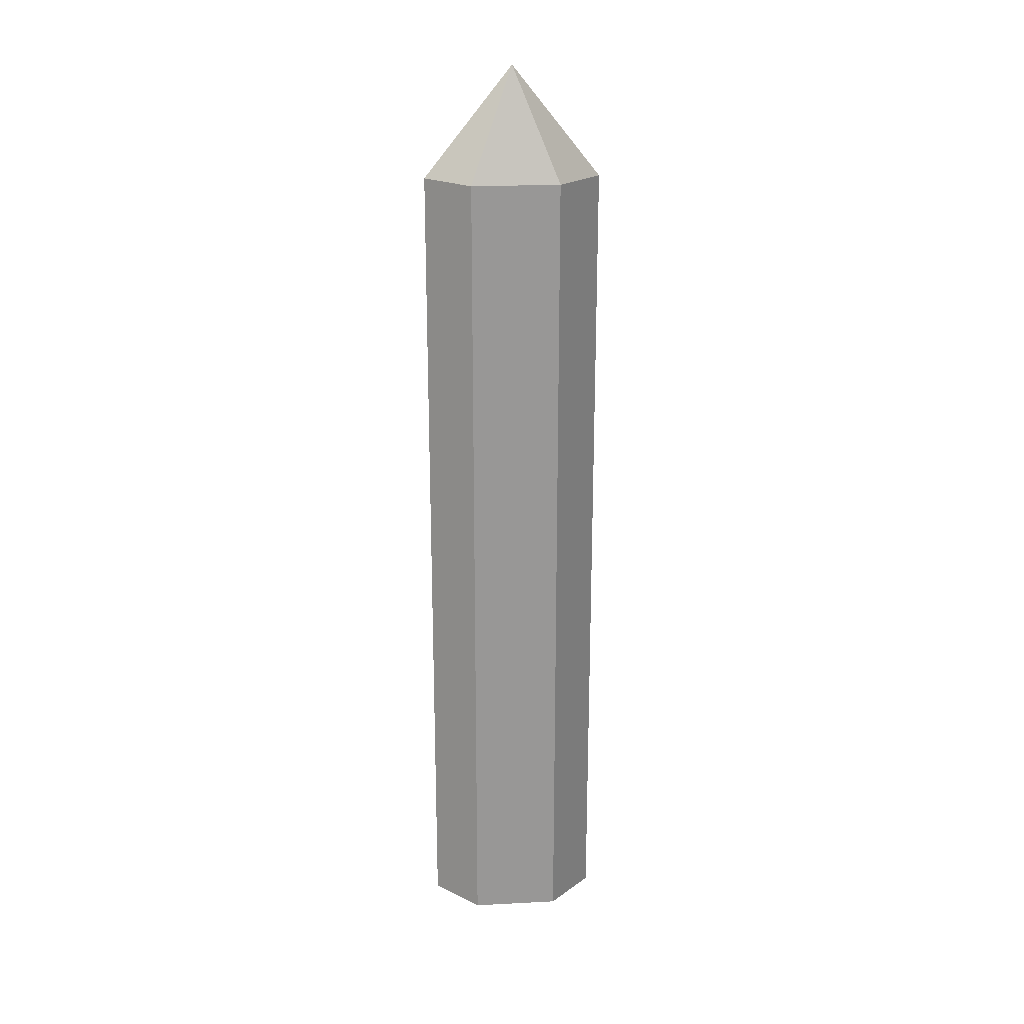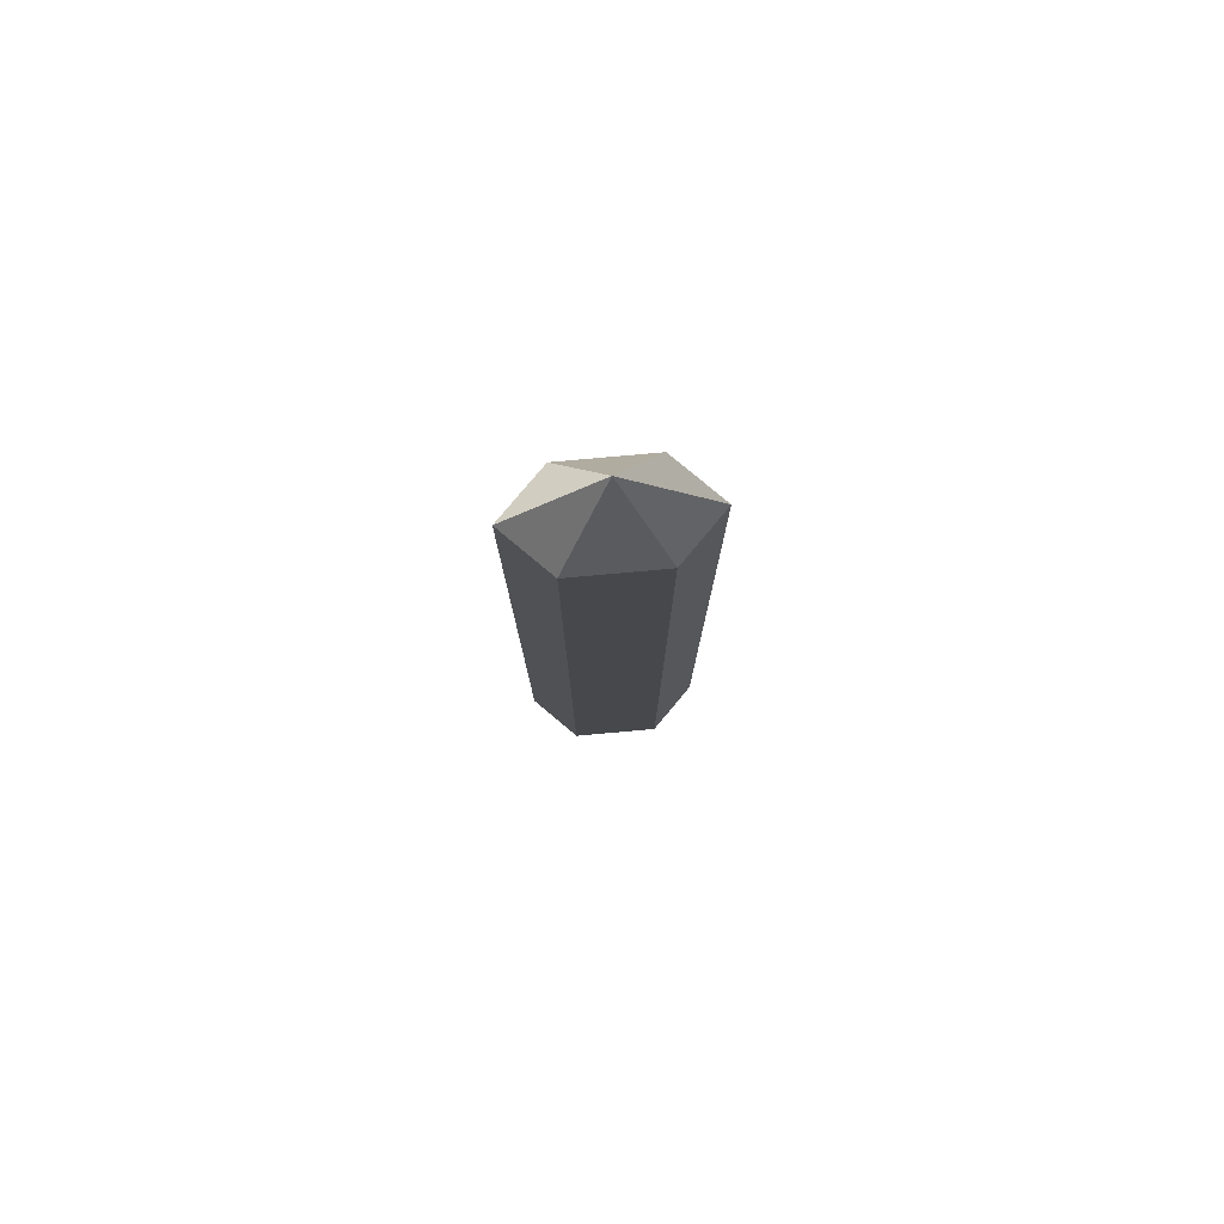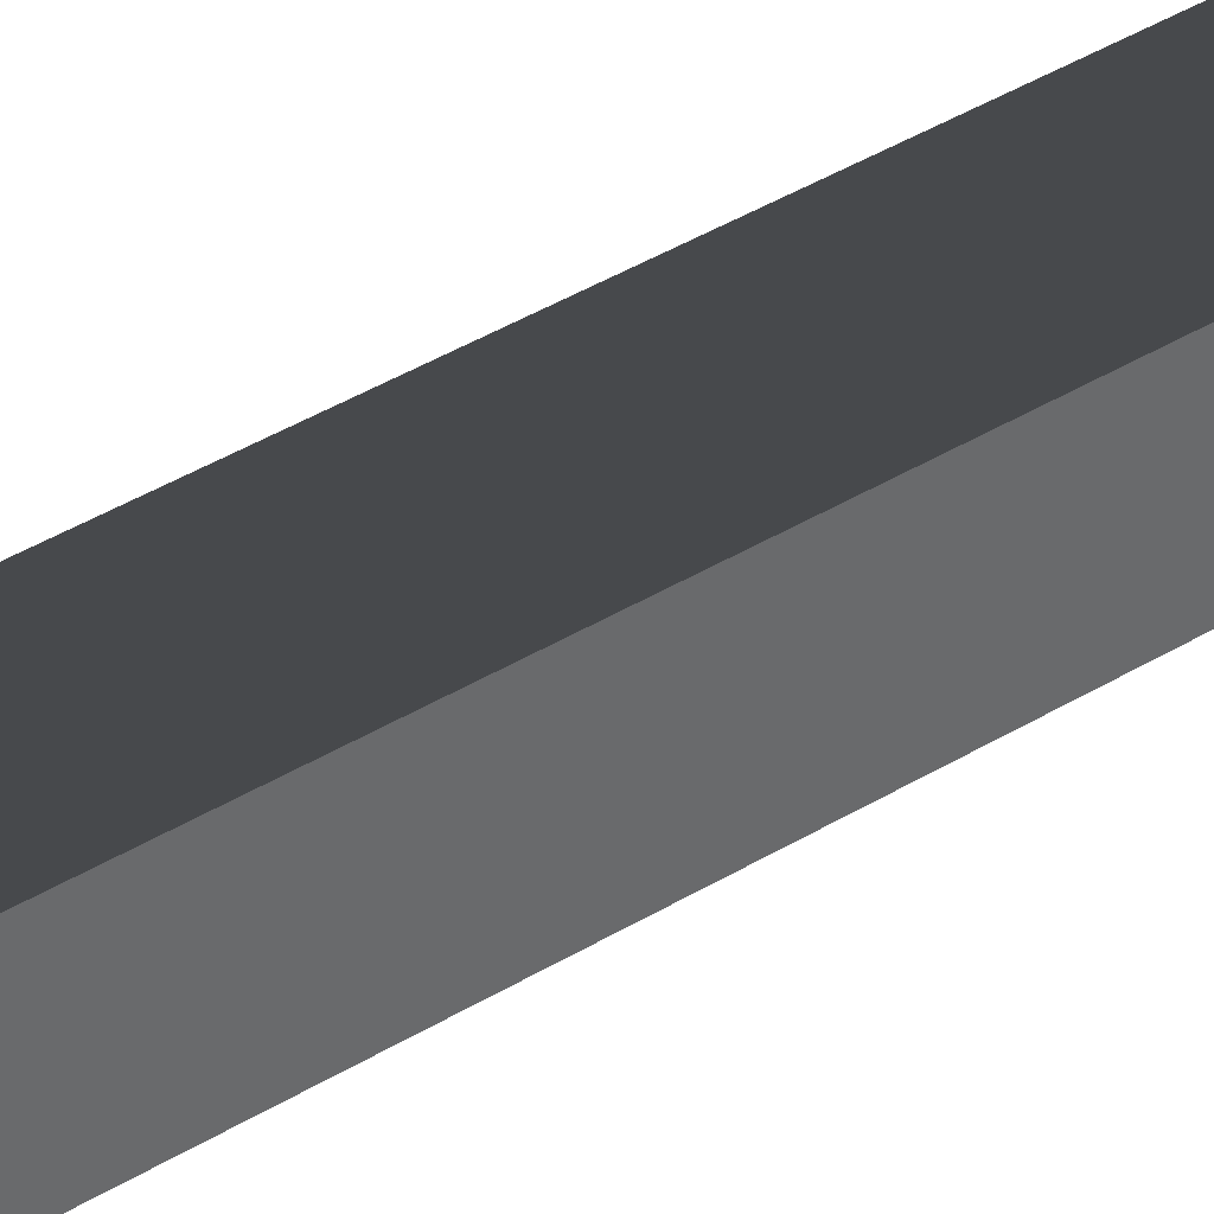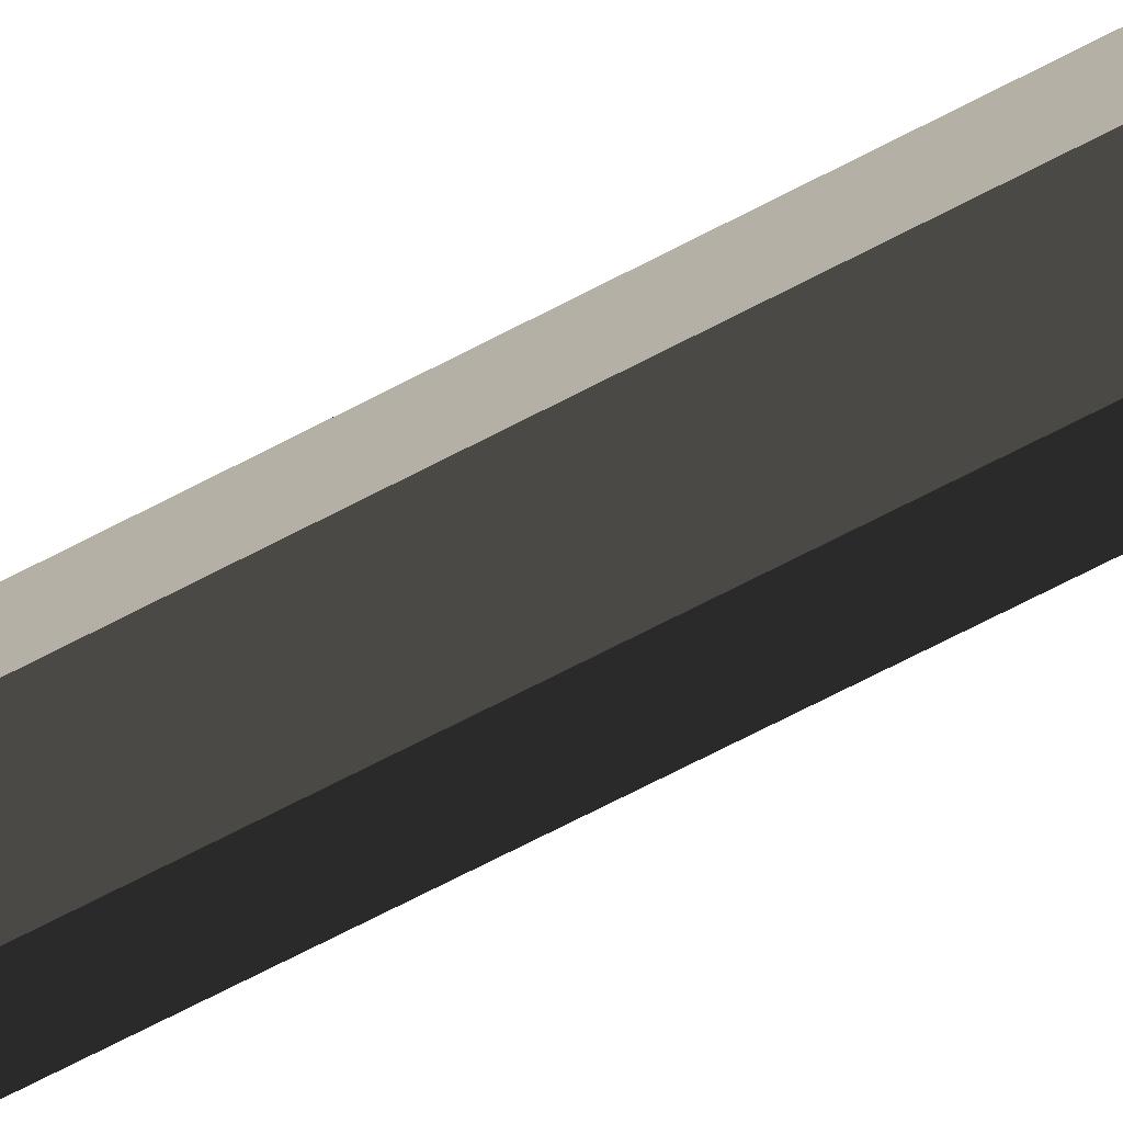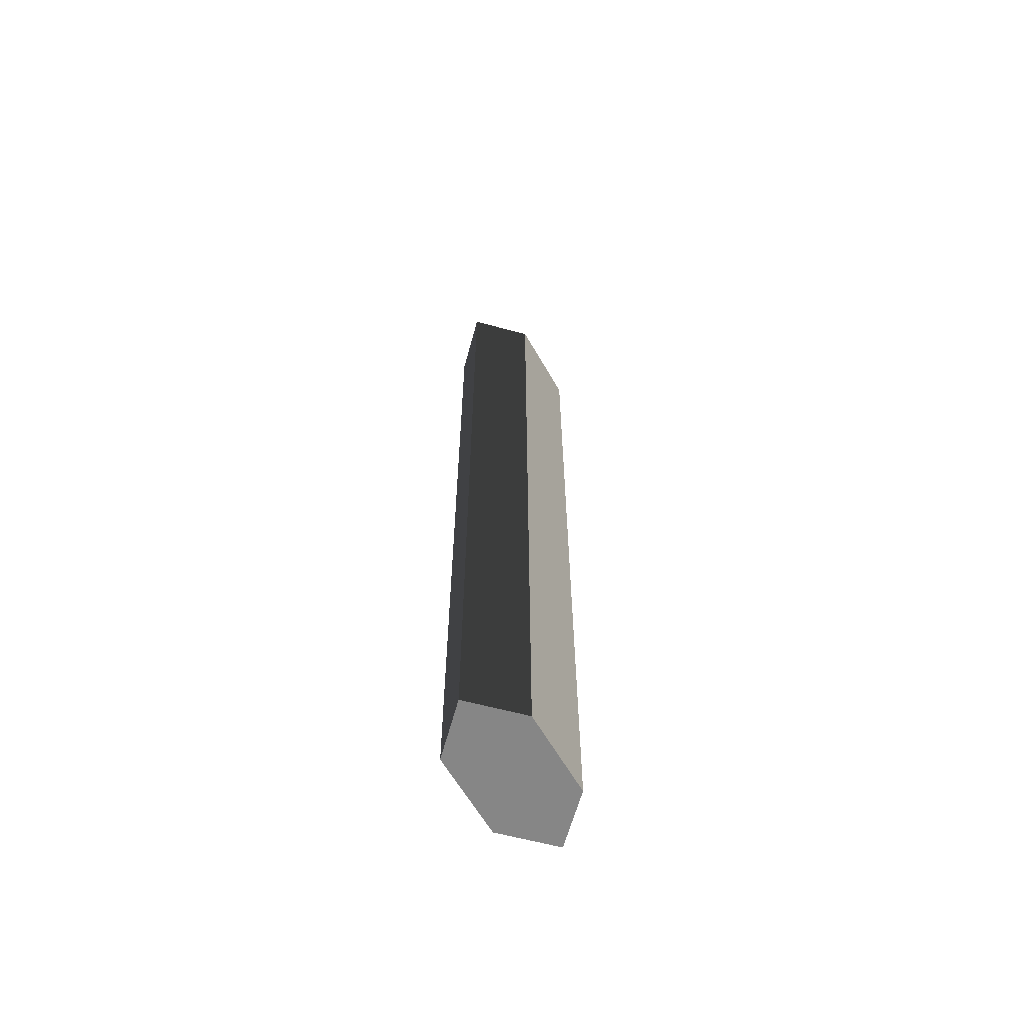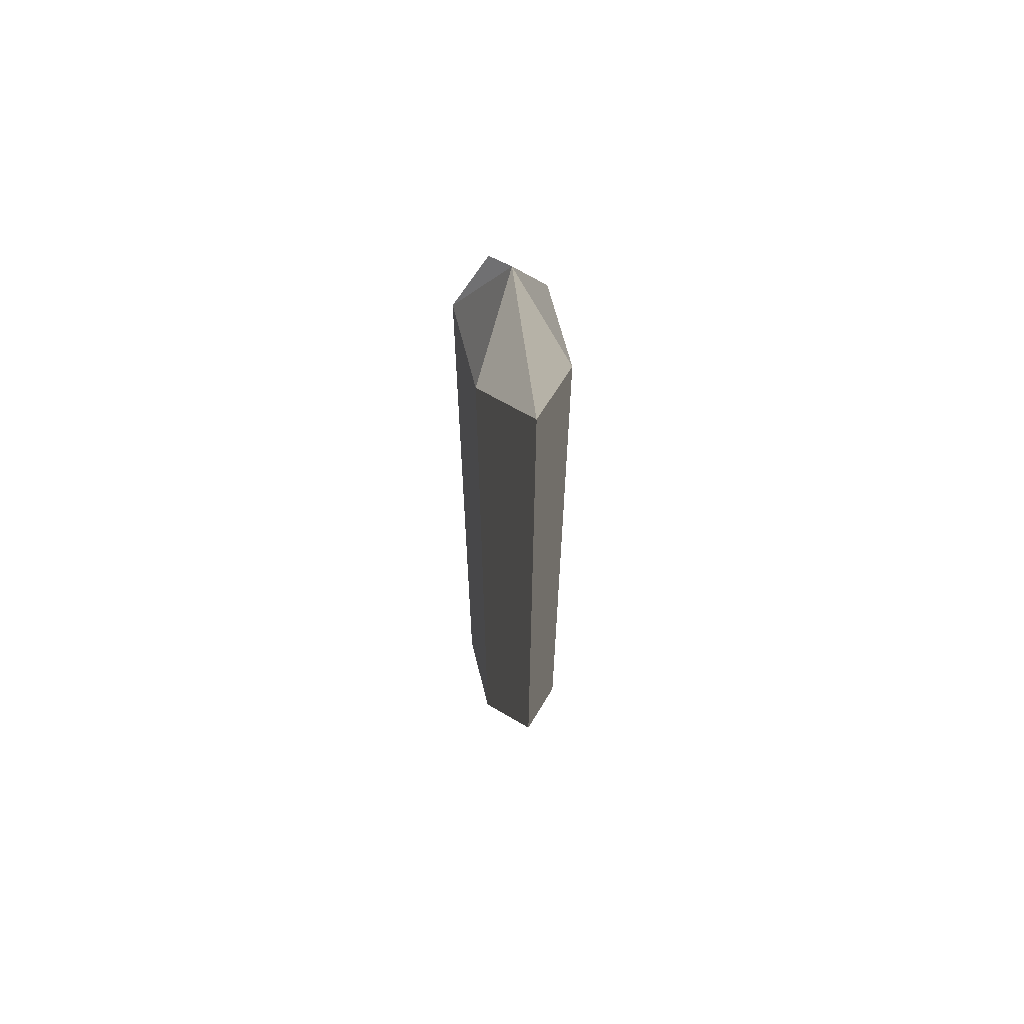
<metadata>
{"format":"obj","ext":"obj","renderer":"f3d","projection":"perspective","resolution":1024,"background":"white","views":[{"elev":22.1,"azim":84.9,"up":"+Y"},{"elev":78.7,"azim":84.9,"up":"+Y"},{"elev":40.4,"azim":-126.9,"up":"+Z"},{"elev":-74.1,"azim":117.0,"up":"+Z"},{"elev":-62.1,"azim":-150.2,"up":"+Y"},{"elev":64.3,"azim":165.9,"up":"+Y"}]}
</metadata>
<code>
o sword_blade
v 0.5 6.5 -0.5
v 0.5 6.5 0.5
v 0 6.5 1
v -0.5 6.5 0.5
v -0.5 6.5 -0.5
v 0 6.5 -1
v 0.5 -3 -0.5
v 0.5 -3 0.5
v 0 -3 1
v -0.5 -3 0.5
v -0.5 -3 -0.5
v 0 -3 -1
v 0 7.75 0
v 0 7.75 0
v 0 7.75 0
v 0 7.75 0
v 0 7.75 0
v 0 7.75 0
f 9 10 11 12 7 8
f 3 9 8 2
f 4 10 9 3
f 5 11 10 4
f 11 5 6 12
f 1 7 12 6
f 2 8 7 1
f 14 2 1 13
f 15 3 2 14
f 16 4 3 15
f 17 5 4 16
f 18 6 5 17
f 13 1 6 18
f 18 17 16 15 14 13

</code>
